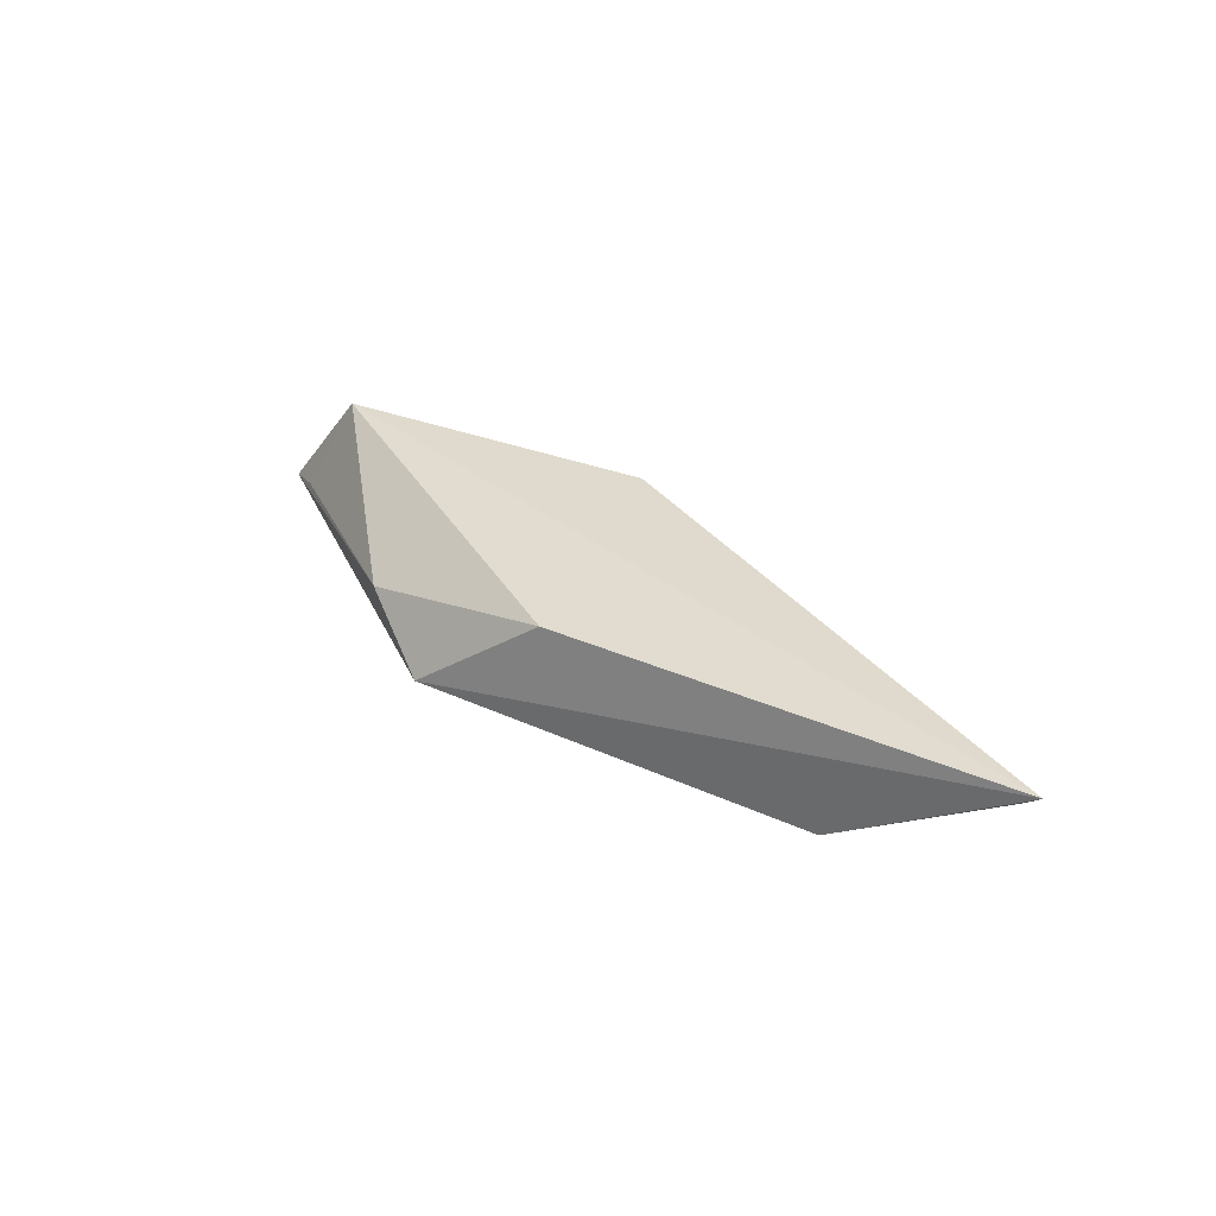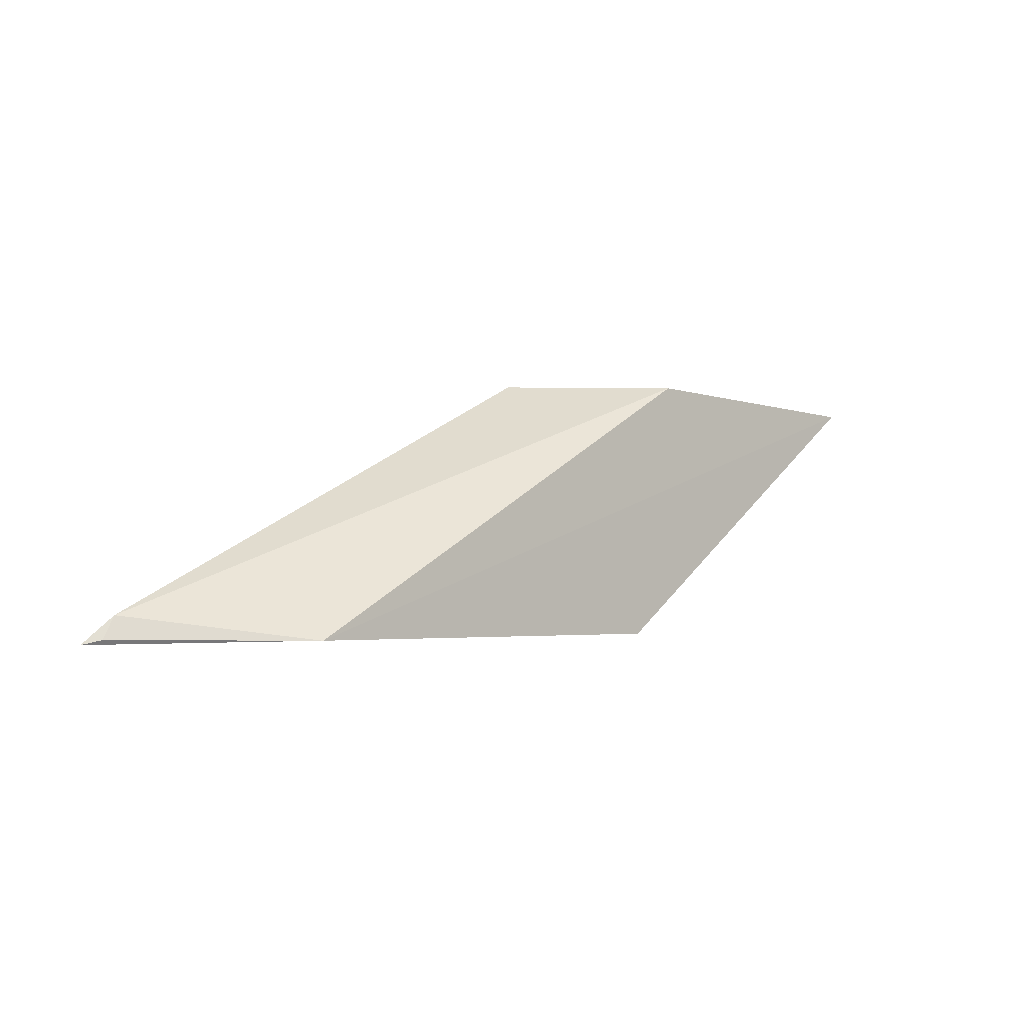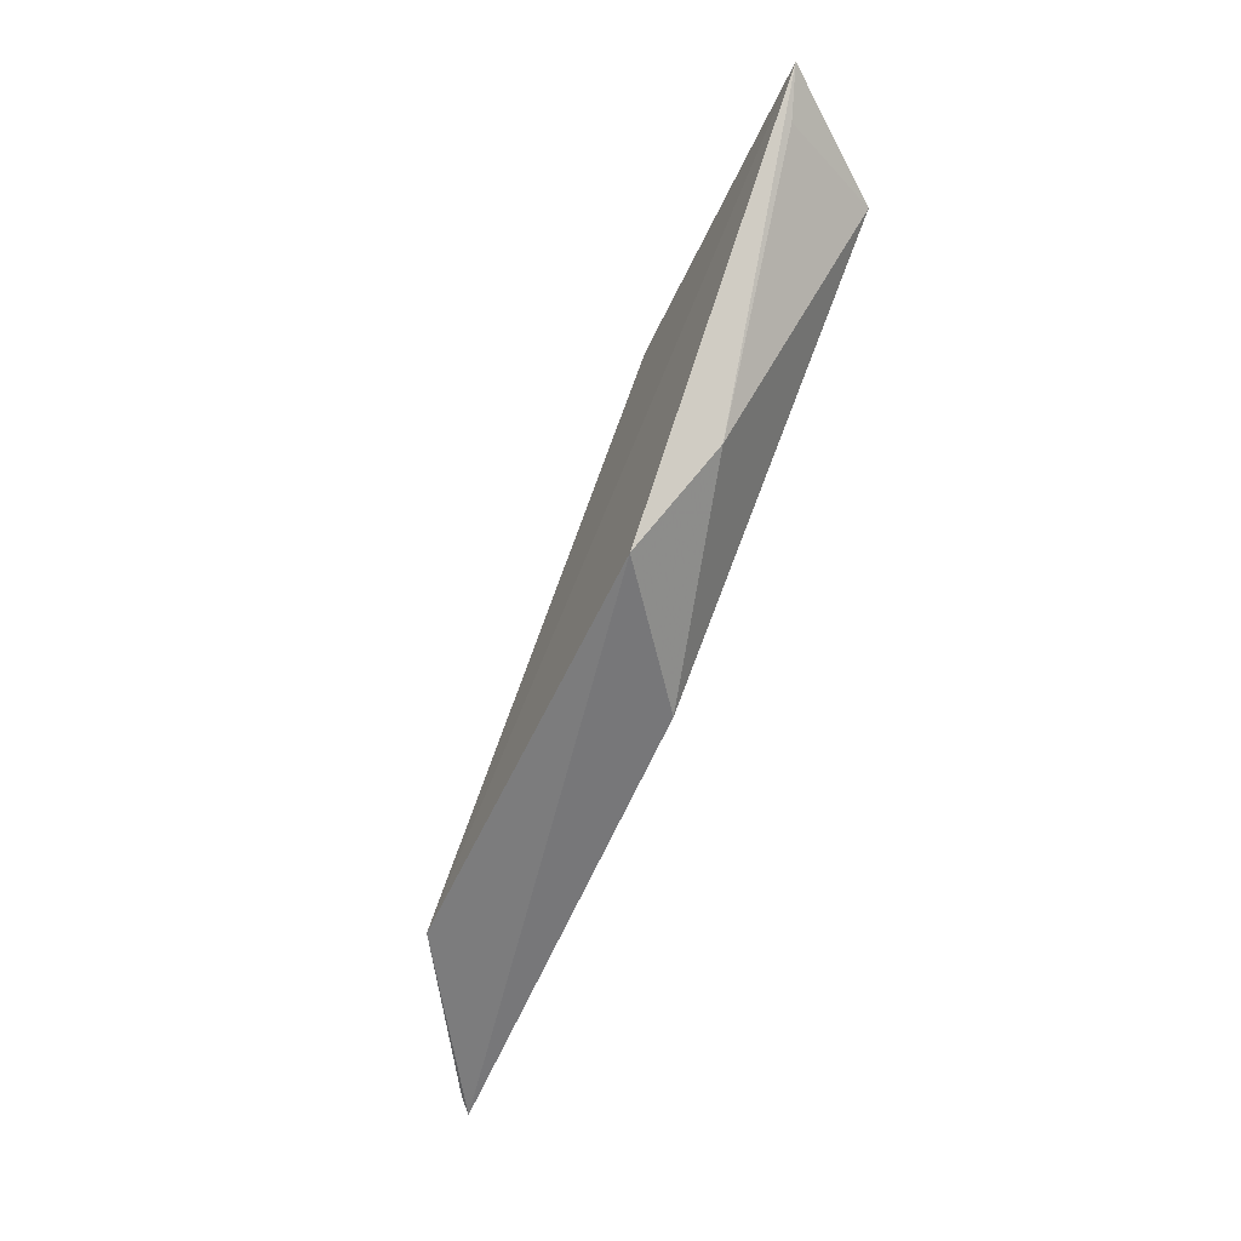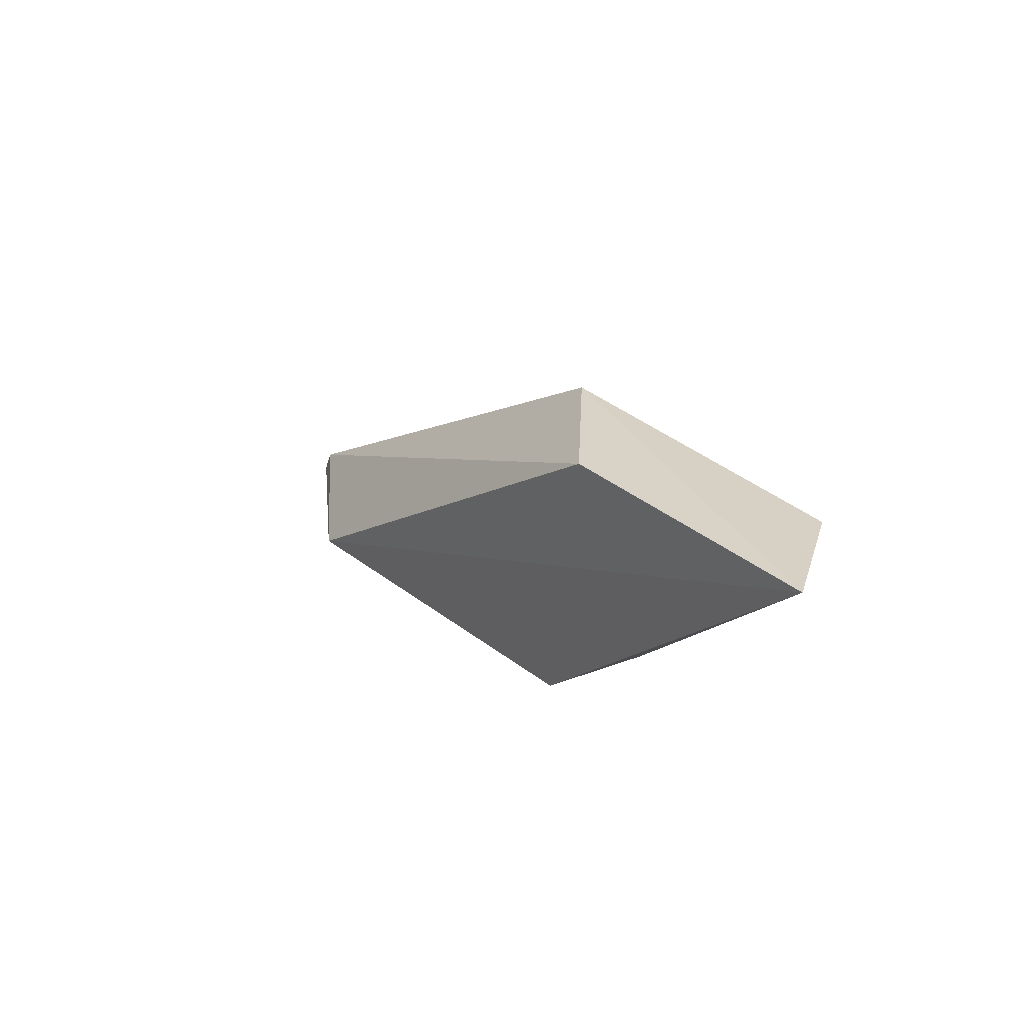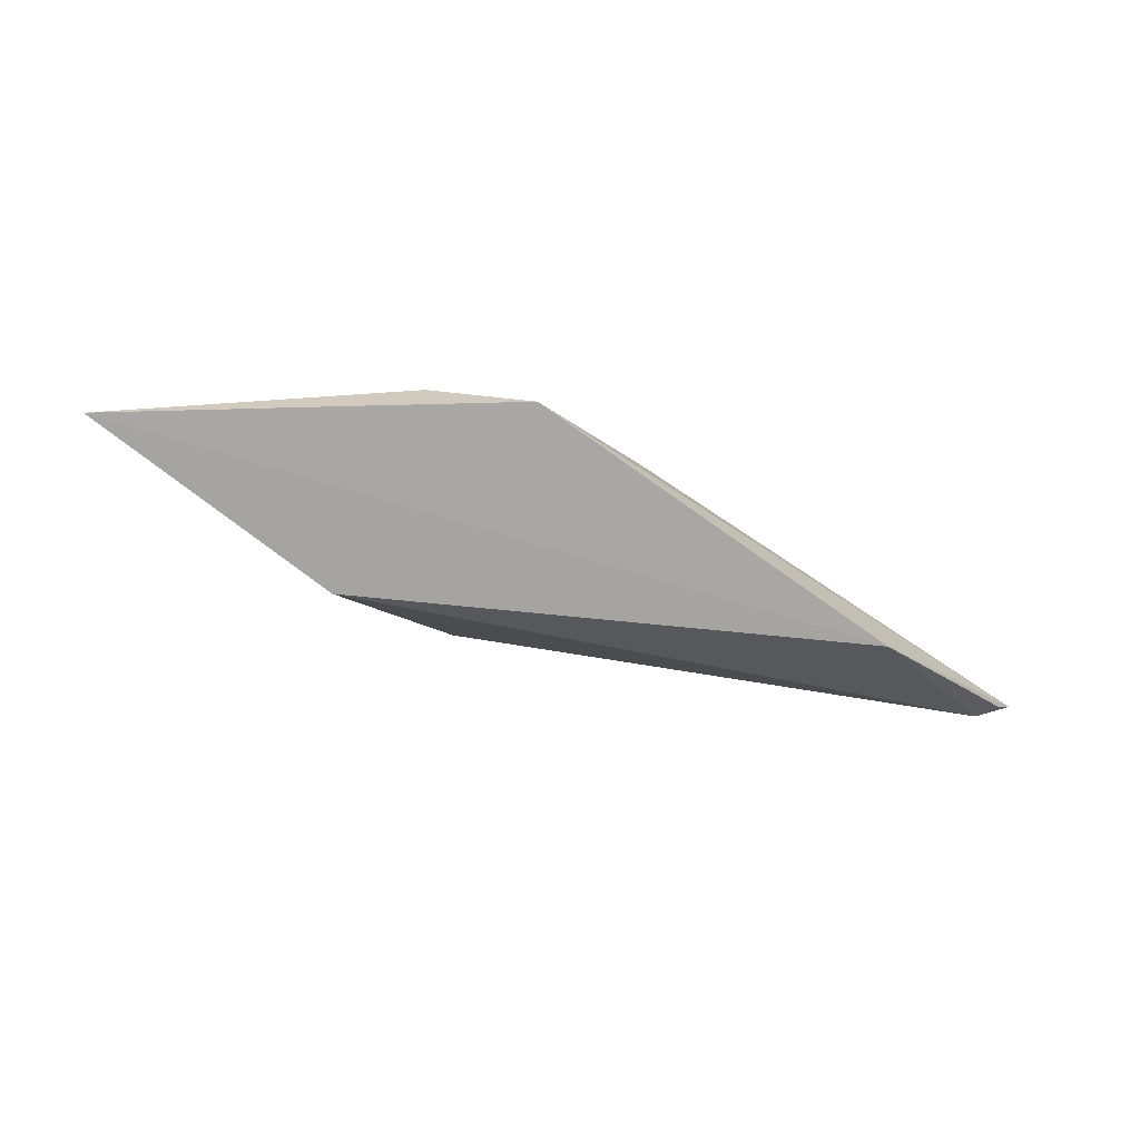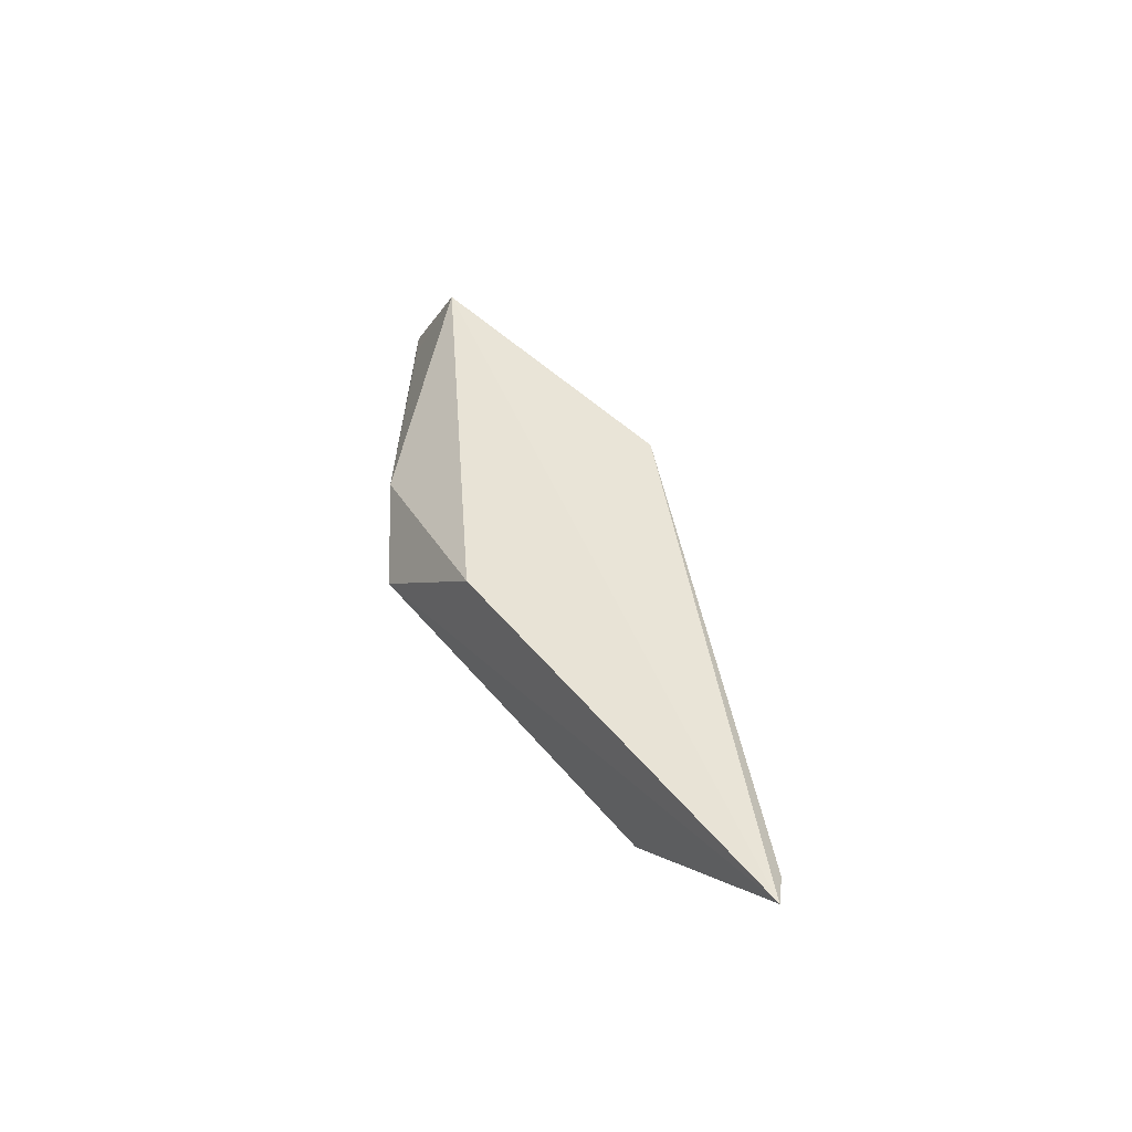
<metadata>
{"format":"obj","ext":"obj","renderer":"f3d","projection":"perspective","resolution":1024,"background":"white","views":[{"elev":33.1,"azim":-150.2,"up":"+Y"},{"elev":-5.0,"azim":-41.8,"up":"+Z"},{"elev":-57.4,"azim":65.7,"up":"+Z"},{"elev":27.6,"azim":53.0,"up":"+Z"},{"elev":-72.7,"azim":142.9,"up":"+Y"},{"elev":43.2,"azim":-127.6,"up":"+Y"}]}
</metadata>
<code>
v 0.2069 0.3567 -0.3468
v 0.1753 0.3756 -0.3468
v 0.2599 0.3762 -0.3431
v 0.3469 0.357 -0.2951
v 0.1775 0.3756 -0.3426
v 0.2931 0.3567 -0.2942
v 0.2847 0.3576 -0.3445
v 0.2679 0.3777 -0.2942
v 0.3397 0.3596 -0.3005
v 0.3309 0.3777 -0.2963
v 0.1725 0.378 -0.3476
v 0.3011 0.3653 -0.3327
f 1 6 5
f 10 11 8
f 2 11 1
f 11 7 1
f 7 11 3
f 11 10 3
f 9 10 4
f 10 8 4
f 8 6 4
f 1 7 4
f 6 1 4
f 10 9 12
f 7 3 12
f 3 10 12
f 9 4 12
f 4 7 12
f 11 2 5
f 8 11 5
f 6 8 5
f 2 1 5

</code>
